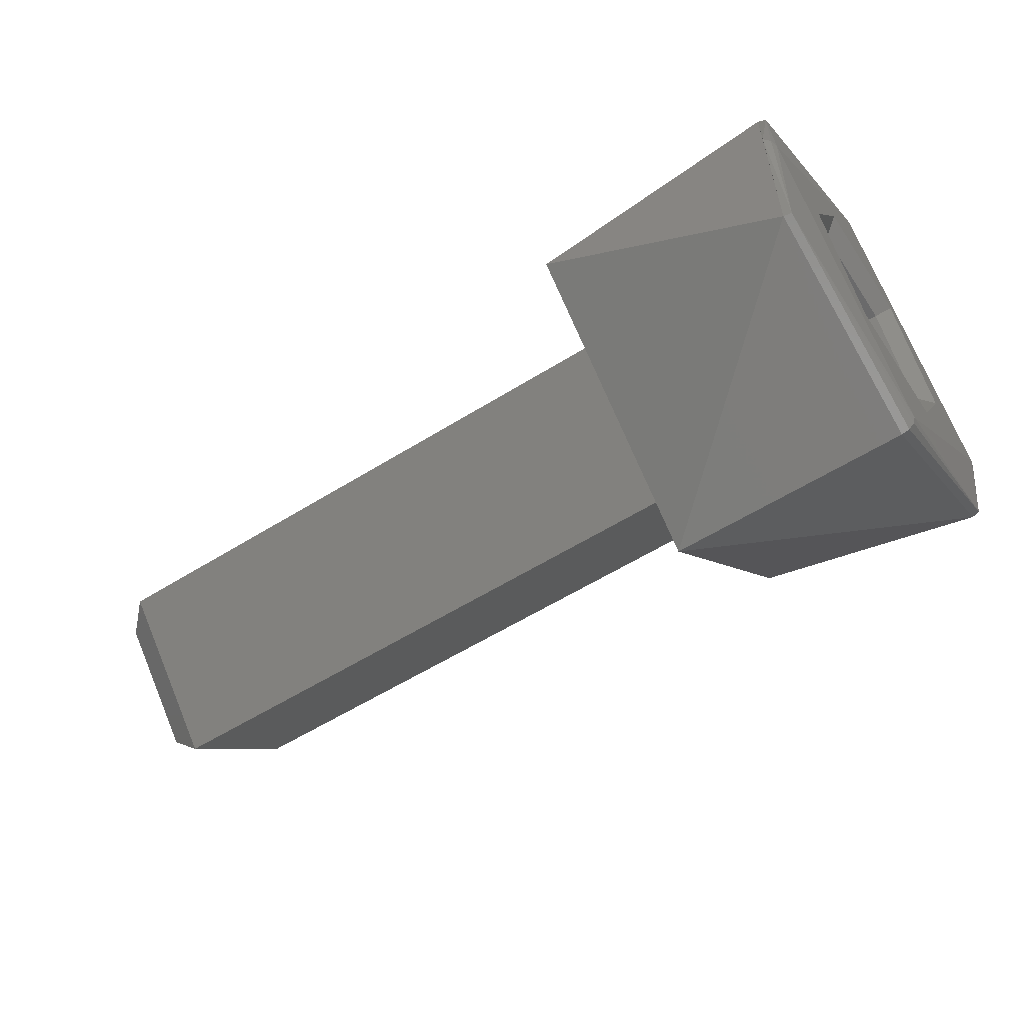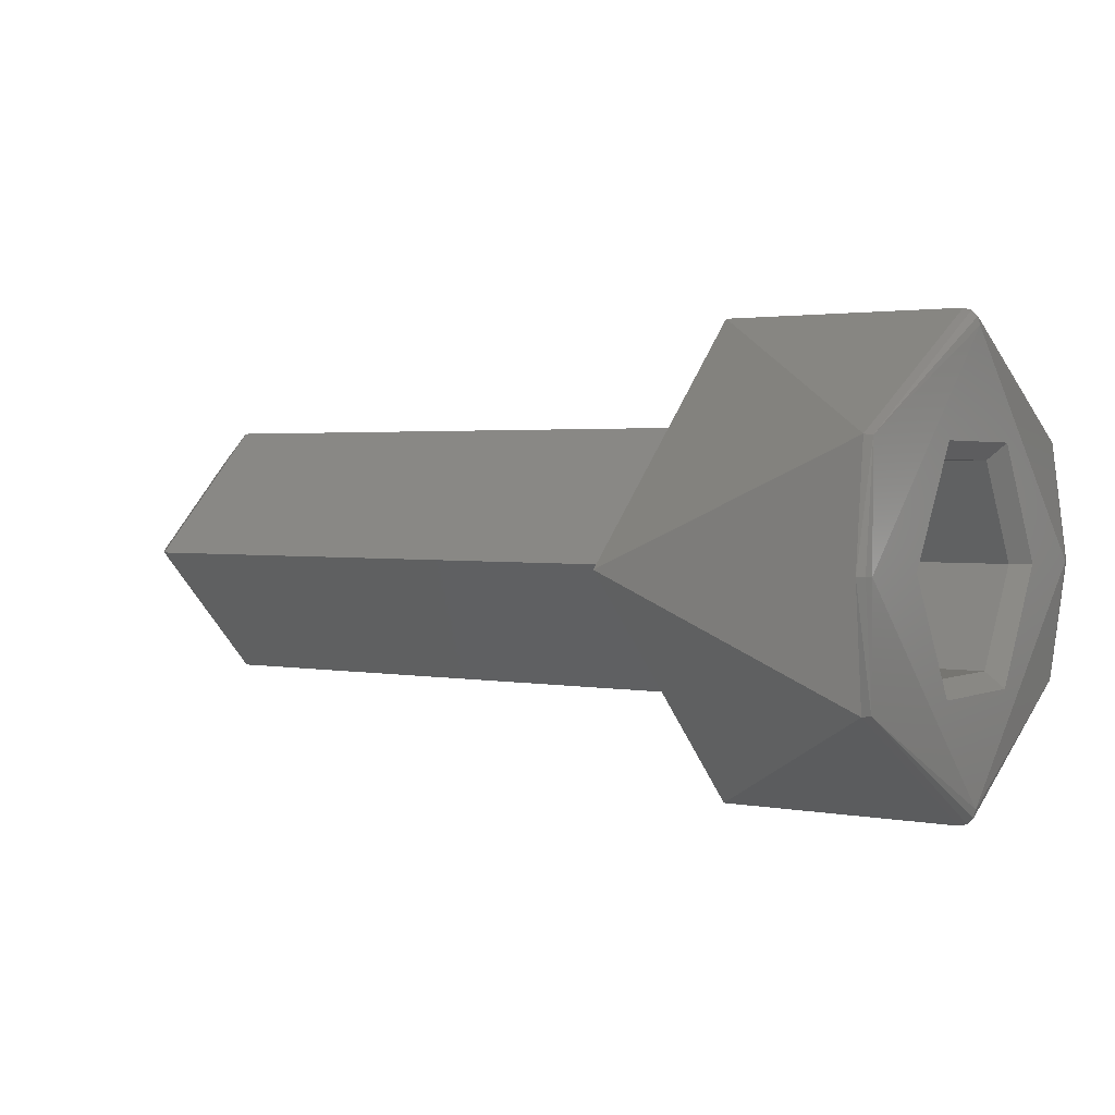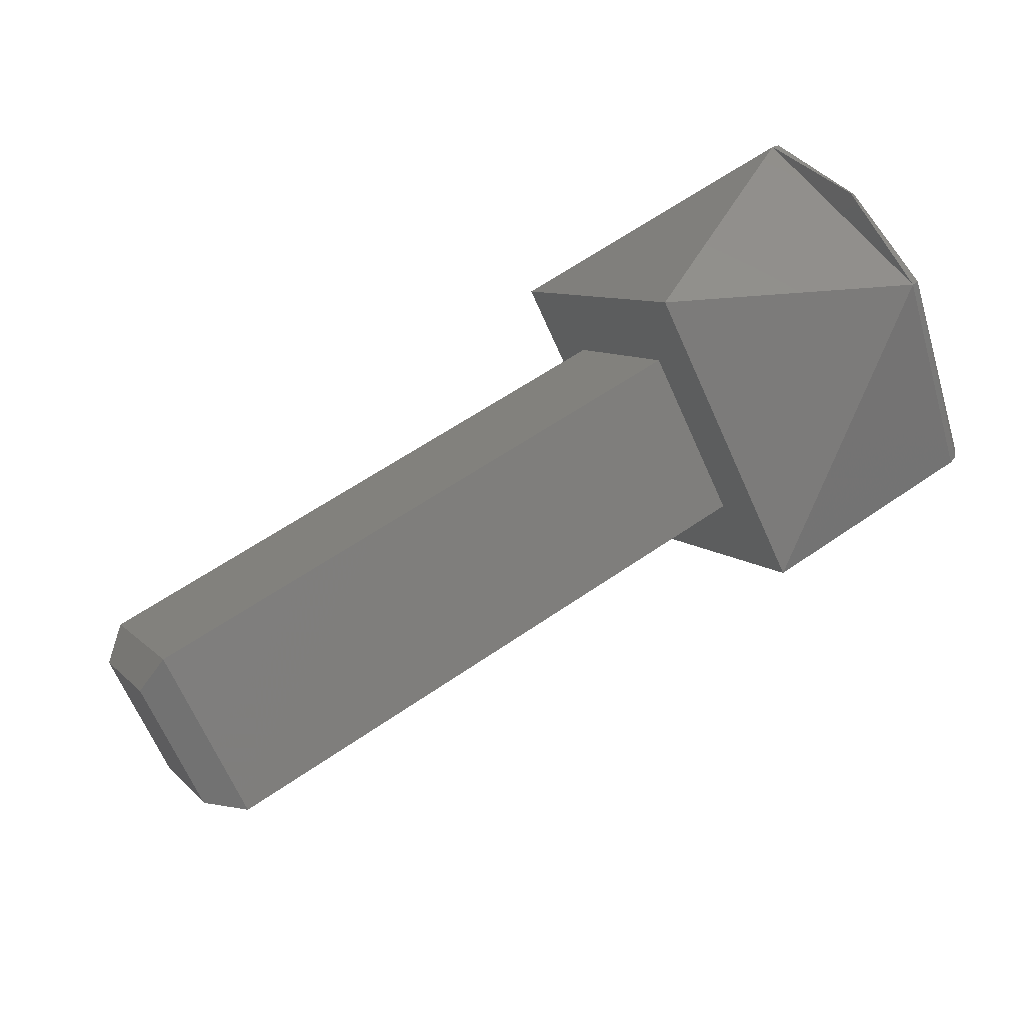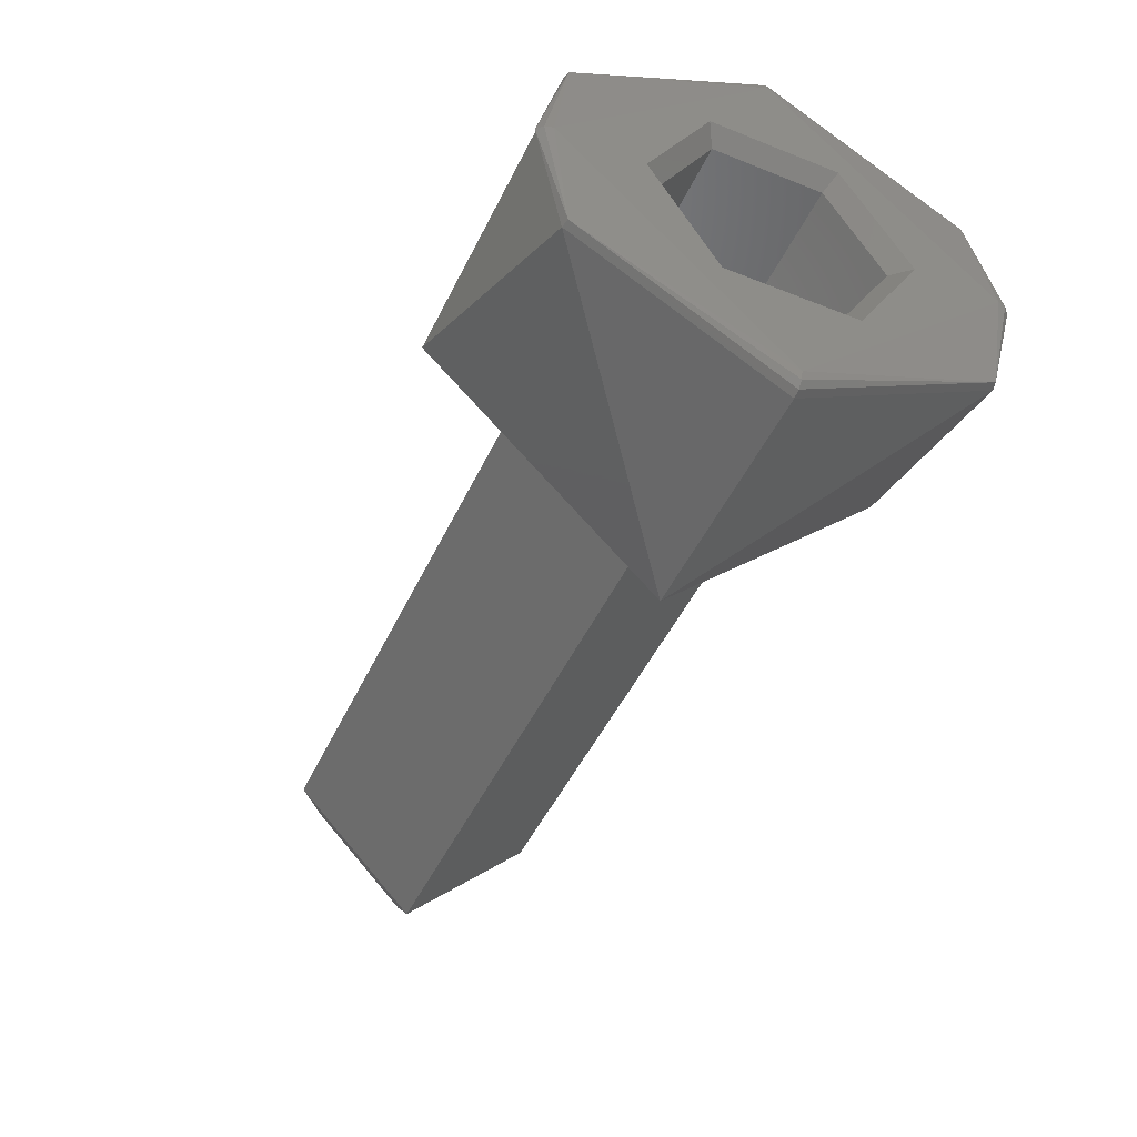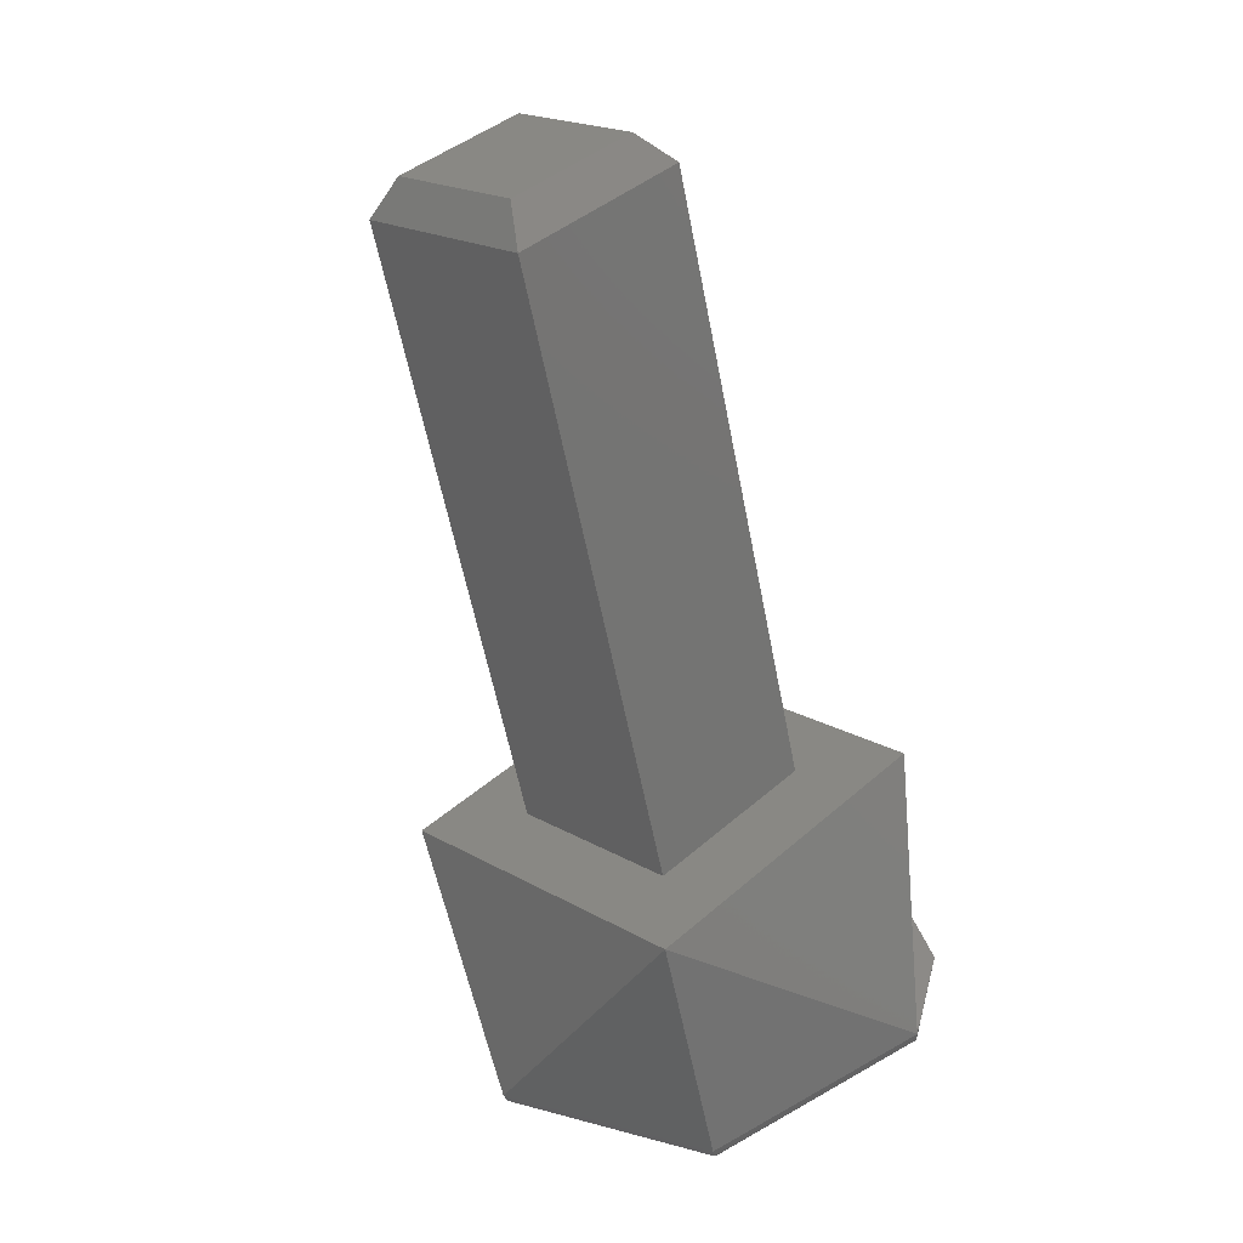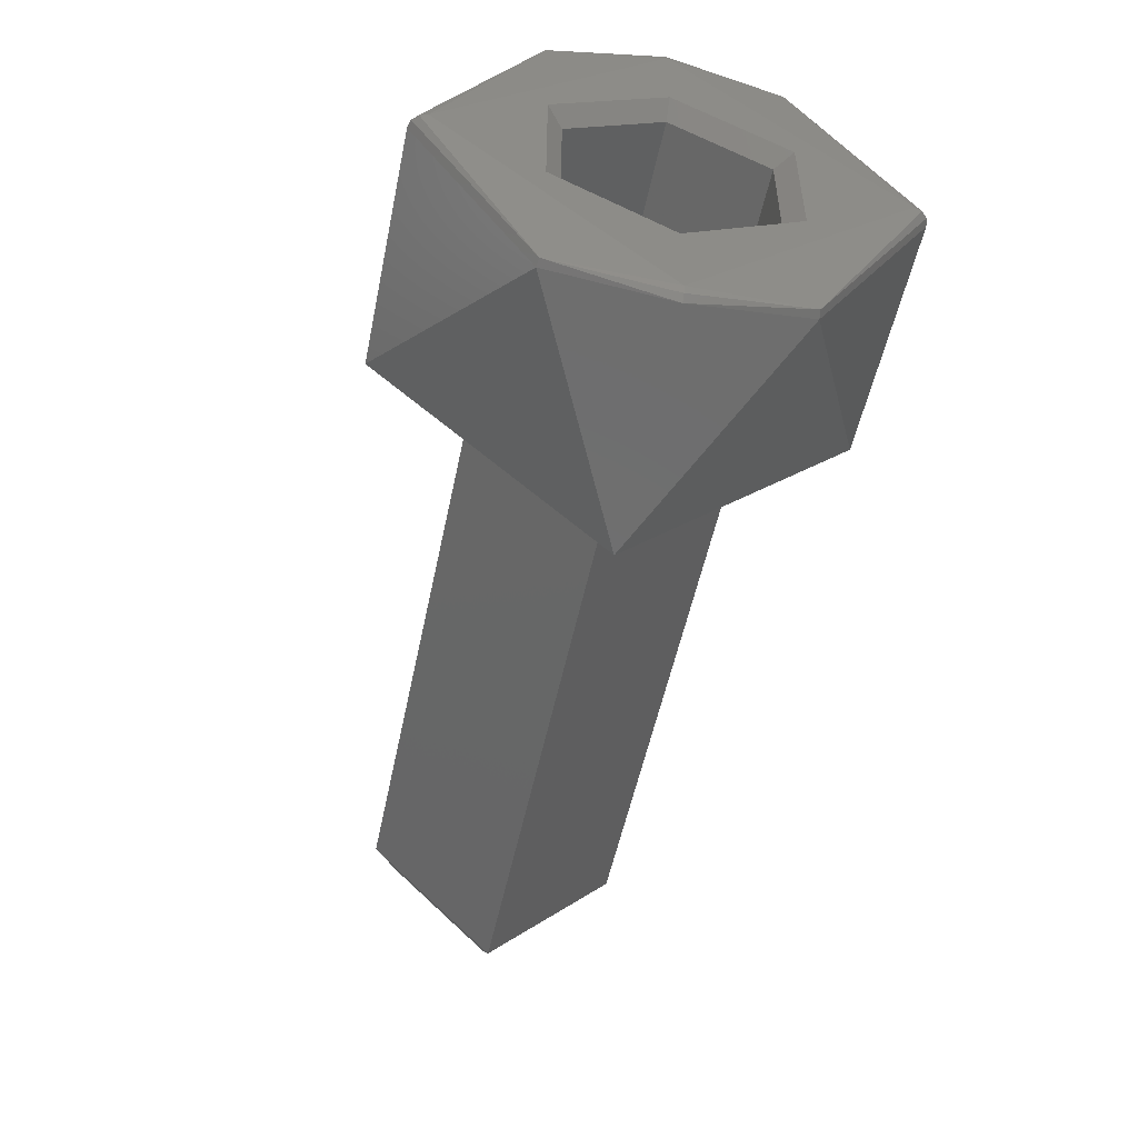
<metadata>
{"format":"stl","ext":"stl","renderer":"f3d","projection":"perspective","resolution":1024,"background":"white","views":[{"elev":-56.7,"azim":-146.8,"up":"+Y"},{"elev":2.2,"azim":-146.1,"up":"+Y"},{"elev":59.6,"azim":144.5,"up":"+Z"},{"elev":-47.2,"azim":-114.2,"up":"+Y"},{"elev":-58.4,"azim":101.0,"up":"+Y"},{"elev":-53.0,"azim":-101.7,"up":"+Z"}]}
</metadata>
<code>
# stl→obj: 56 verts, 108 faces
v 0.09261 0.1088 0.6244
v 0.09261 0.1068 0.6223
v 0.0931 0.1073 0.6223
v 0.0931 0.1088 0.6239
v 0.09261 0.1108 0.6224
v 0.0931 0.1103 0.6224
v 0.09261 0.1088 0.6204
v 0.0931 0.1088 0.6209
v 0.0831 0.1068 0.6223
v 0.0831 0.1088 0.6204
v 0.0831 0.1108 0.6224
v 0.0831 0.1088 0.6244
v 0.0831 0.1124 0.6224
v 0.0831 0.1088 0.626
v 0.0831 0.1088 0.6188
v 0.0831 0.1052 0.6223
v 0.07935 0.1052 0.6223
v 0.07935 0.107 0.6192
v 0.07935 0.1106 0.6192
v 0.07935 0.1124 0.6224
v 0.07935 0.1106 0.6255
v 0.07935 0.107 0.6255
v 0.07923 0.1106 0.6254
v 0.07923 0.1124 0.6224
v 0.07914 0.1123 0.6224
v 0.0791 0.1122 0.6224
v 0.0791 0.1088 0.6257
v 0.07914 0.1088 0.6258
v 0.07923 0.1088 0.6259
v 0.07923 0.107 0.6254
v 0.0791 0.1055 0.6223
v 0.07914 0.1054 0.6223
v 0.07923 0.1053 0.6223
v 0.07923 0.1071 0.6193
v 0.0791 0.1088 0.619
v 0.07914 0.1088 0.6189
v 0.07923 0.1088 0.6188
v 0.07923 0.1106 0.6193
v 0.0791 0.1106 0.6234
v 0.0791 0.1088 0.6244
v 0.0791 0.1106 0.6213
v 0.0791 0.1071 0.6234
v 0.0791 0.1071 0.6213
v 0.0791 0.1088 0.6203
v 0.07935 0.1103 0.6215
v 0.07935 0.1088 0.6206
v 0.07935 0.1073 0.6215
v 0.07935 0.1073 0.6232
v 0.0816 0.1073 0.6215
v 0.0816 0.1073 0.6232
v 0.0816 0.1088 0.6206
v 0.0816 0.1103 0.6215
v 0.0816 0.1103 0.6232
v 0.07935 0.1103 0.6232
v 0.07935 0.1088 0.6241
v 0.0816 0.1088 0.6241
f 1 2 3
f 1 3 4
f 5 4 6
f 5 1 4
f 7 6 8
f 7 5 6
f 2 8 3
f 2 7 8
f 8 6 4
f 3 8 4
f 7 2 9
f 7 9 10
f 5 10 11
f 5 7 10
f 1 11 12
f 1 5 11
f 2 12 9
f 2 1 12
f 11 13 14
f 12 11 14
f 9 12 14
f 15 11 10
f 15 10 9
f 15 13 11
f 16 9 14
f 16 15 9
f 16 17 18
f 15 18 19
f 15 16 18
f 13 19 20
f 13 20 21
f 13 15 19
f 14 21 22
f 14 13 21
f 16 22 17
f 16 14 22
f 23 21 20
f 23 20 24
f 23 24 25
f 23 25 26
f 23 26 27
f 28 23 27
f 29 22 21
f 29 23 28
f 29 21 23
f 30 27 31
f 30 29 28
f 30 28 27
f 30 22 29
f 32 30 31
f 33 17 22
f 33 22 30
f 33 30 32
f 34 18 17
f 34 31 35
f 34 33 32
f 34 32 31
f 34 17 33
f 36 34 35
f 37 19 18
f 37 18 34
f 37 34 36
f 38 20 19
f 38 35 26
f 38 24 20
f 38 25 24
f 38 26 25
f 38 19 37
f 38 36 35
f 38 37 36
f 39 27 26
f 40 27 39
f 41 39 26
f 42 27 40
f 31 42 43
f 31 27 42
f 35 43 44
f 35 44 41
f 35 41 26
f 35 31 43
f 44 45 41
f 44 46 45
f 47 46 44
f 43 47 44
f 42 48 47
f 42 47 43
f 49 48 50
f 49 47 48
f 46 49 51
f 46 47 49
f 51 45 46
f 51 52 45
f 53 54 45
f 52 53 45
f 55 53 56
f 54 53 55
f 48 56 50
f 48 55 56
f 56 51 49
f 56 49 50
f 56 52 51
f 53 52 56
f 40 55 48
f 40 48 42
f 54 55 40
f 39 54 40
f 45 54 39
f 41 45 39

</code>
